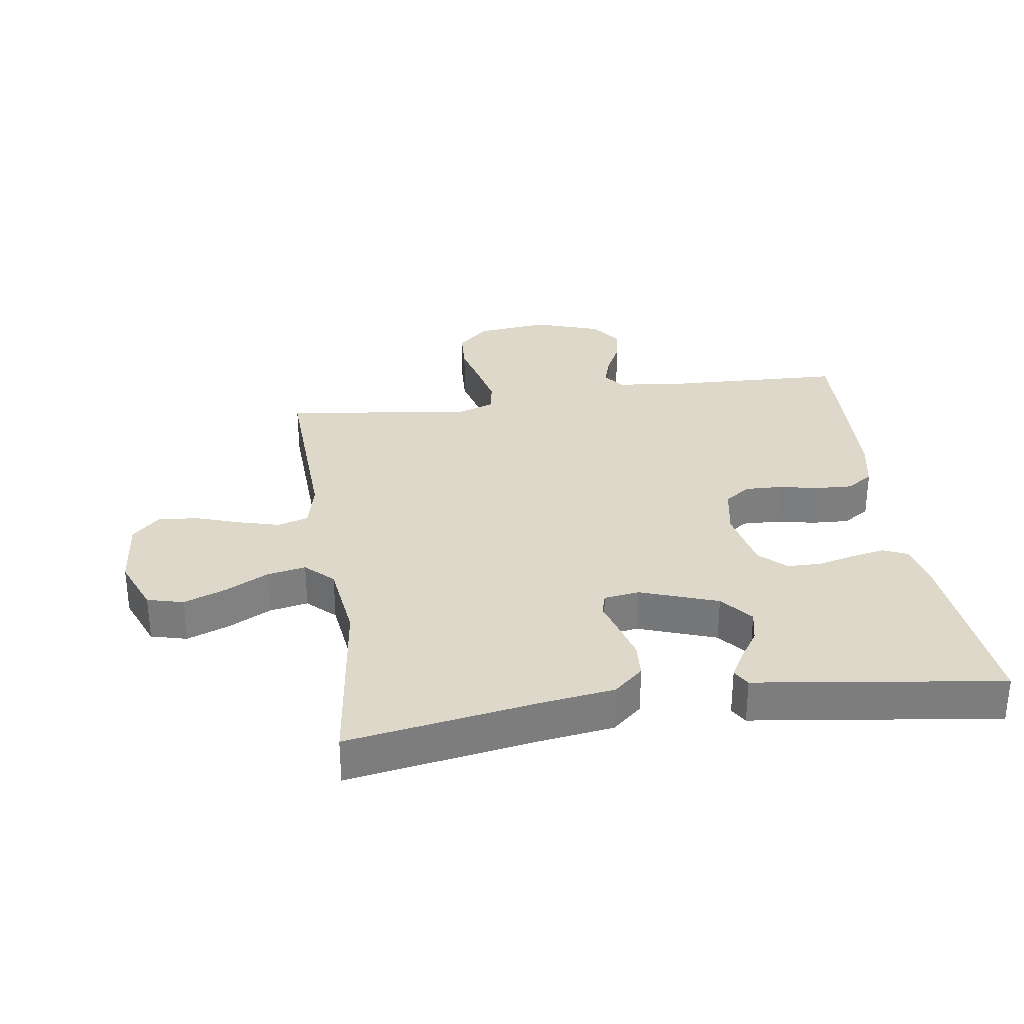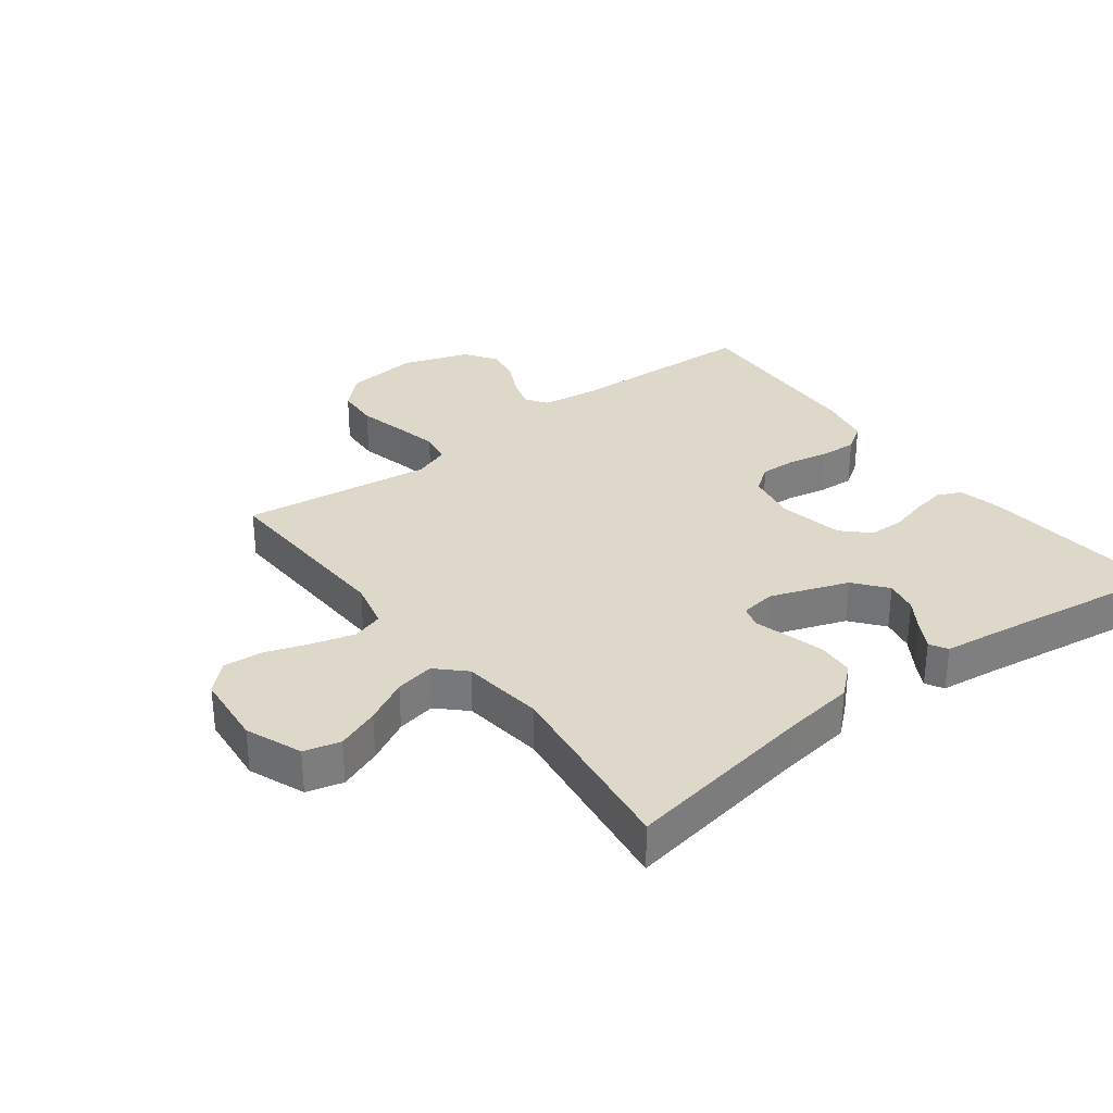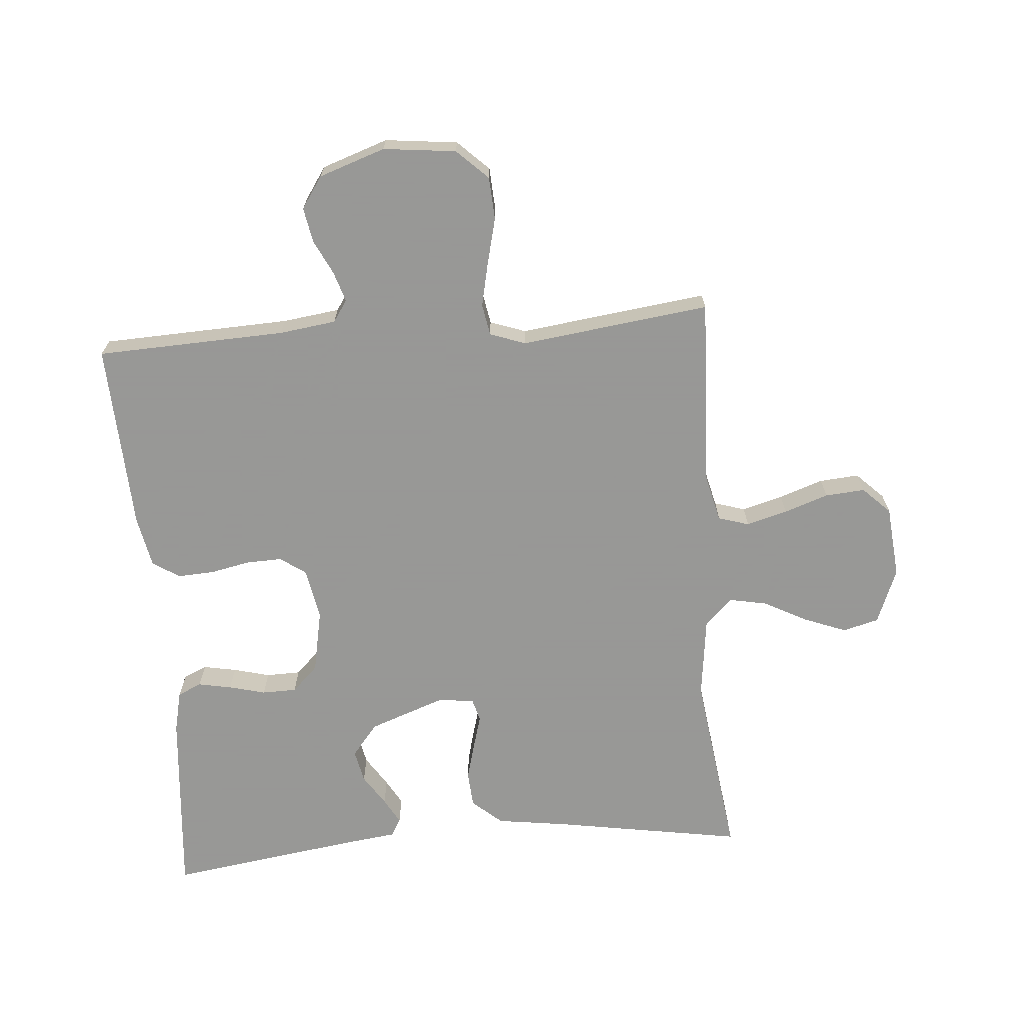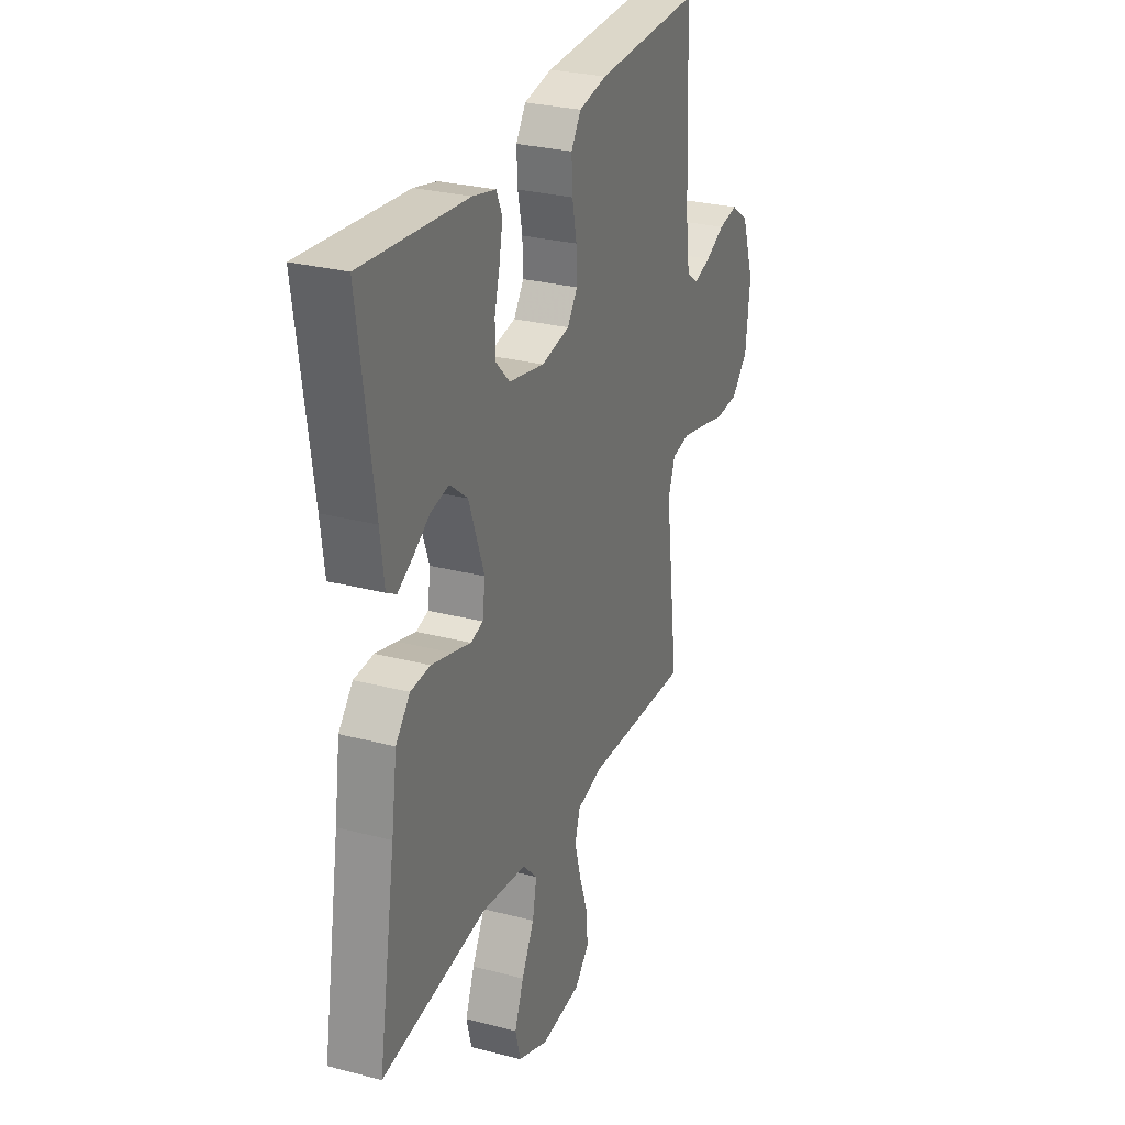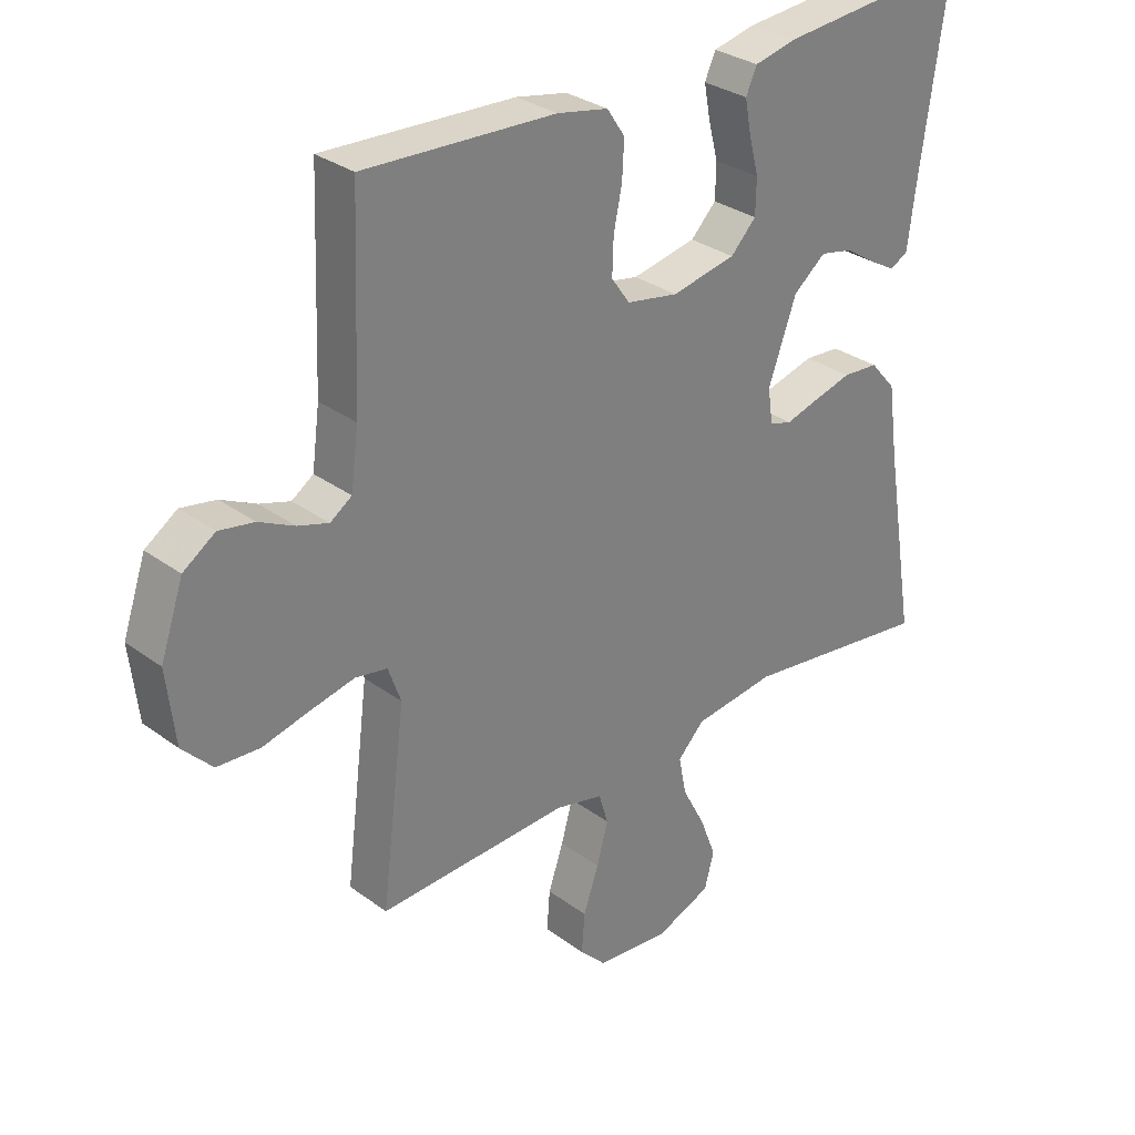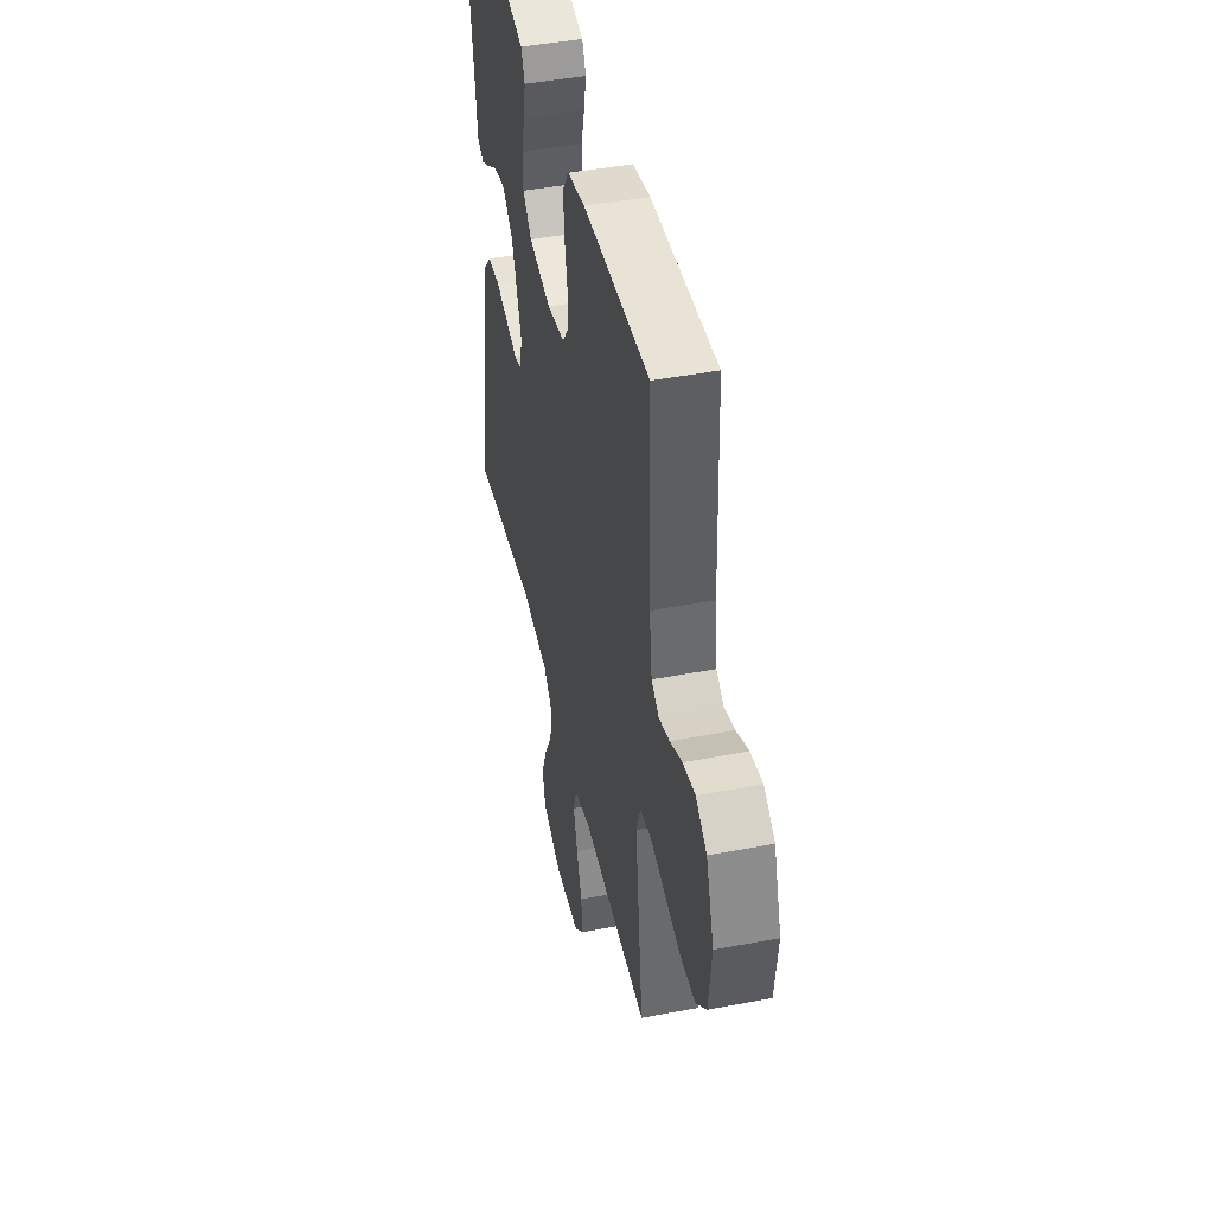
<metadata>
{"format":"obj","ext":"obj","renderer":"f3d","projection":"perspective","resolution":1024,"background":"white","views":[{"elev":31.0,"azim":-98.5,"up":"+Y"},{"elev":31.6,"azim":-127.2,"up":"+Y"},{"elev":-68.4,"azim":94.6,"up":"+Y"},{"elev":28.1,"azim":-68.3,"up":"+Z"},{"elev":30.7,"azim":136.5,"up":"+Z"},{"elev":44.9,"azim":77.5,"up":"+Z"}]}
</metadata>
<code>
v 0.5 0.07 0.5
v 0.512 0.07 0.2
v 0.524 0.07 0.11
v 0.558 0.07 0.087
v 0.606 0.07 0.102
v 0.661 0.07 0.129
v 0.716 0.07 0.139
v 0.766 0.07 0.105
v 0.802 0.07 0
v 0.789 0.07 -0.115
v 0.742 0.07 -0.164
v 0.675 0.07 -0.168
v 0.601 0.07 -0.15
v 0.532 0.07 -0.135
v 0.482 0.07 -0.144
v 0.462 0.07 -0.2
v 0.5 0.07 -0.5
v 0.2 0.07 -0.488
v 0.125 0.07 -0.506
v 0.11 0.07 -0.555
v 0.128 0.07 -0.62
v 0.152 0.07 -0.69
v 0.157 0.07 -0.753
v 0.115 0.07 -0.796
v 0 0.07 -0.807
v -0.088 0.07 -0.772
v -0.103 0.07 -0.715
v -0.077 0.07 -0.648
v -0.041 0.07 -0.58
v -0.029 0.07 -0.519
v -0.071 0.07 -0.476
v -0.2 0.07 -0.46
v -0.5 0.07 -0.5
v -0.45 0.07 -0.2
v -0.434 0.07 -0.086
v -0.393 0.07 -0.039
v -0.337 0.07 -0.035
v -0.277 0.07 -0.051
v -0.224 0.07 -0.066
v -0.189 0.07 -0.056
v -0.181 0.07 0
v -0.225 0.07 0.122
v -0.276 0.07 0.163
v -0.328 0.07 0.152
v -0.377 0.07 0.12
v -0.418 0.07 0.097
v -0.446 0.07 0.113
v -0.457 0.07 0.2
v -0.5 0.07 0.5
v -0.2 0.07 0.474
v -0.134 0.07 0.459
v -0.117 0.07 0.421
v -0.127 0.07 0.368
v -0.142 0.07 0.31
v -0.141 0.07 0.255
v -0.101 0.07 0.214
v 0 0.07 0.194
v 0.081 0.07 0.209
v 0.11 0.07 0.25
v 0.108 0.07 0.307
v 0.095 0.07 0.37
v 0.092 0.07 0.428
v 0.12 0.07 0.47
v 0.2 0.07 0.486
v 0.5 0 0.5
v 0.512 0 0.2
v 0.524 0 0.11
v 0.558 0 0.087
v 0.606 0 0.102
v 0.661 0 0.129
v 0.716 0 0.139
v 0.766 0 0.105
v 0.802 0 0
v 0.789 0 -0.115
v 0.742 0 -0.164
v 0.675 0 -0.168
v 0.601 0 -0.15
v 0.532 0 -0.135
v 0.482 0 -0.144
v 0.462 0 -0.2
v 0.5 0 -0.5
v 0.2 0 -0.488
v 0.125 0 -0.506
v 0.11 0 -0.555
v 0.128 0 -0.62
v 0.152 0 -0.69
v 0.157 0 -0.753
v 0.115 0 -0.796
v 0 0 -0.807
v -0.088 0 -0.772
v -0.103 0 -0.715
v -0.077 0 -0.648
v -0.041 0 -0.58
v -0.029 0 -0.519
v -0.071 0 -0.476
v -0.2 0 -0.46
v -0.5 0 -0.5
v -0.45 0 -0.2
v -0.434 0 -0.086
v -0.393 0 -0.039
v -0.337 0 -0.035
v -0.277 0 -0.051
v -0.224 0 -0.066
v -0.189 0 -0.056
v -0.181 0 0
v -0.225 0 0.122
v -0.276 0 0.163
v -0.328 0 0.152
v -0.377 0 0.12
v -0.418 0 0.097
v -0.446 0 0.113
v -0.457 0 0.2
v -0.5 0 0.5
v -0.2 0 0.474
v -0.134 0 0.459
v -0.117 0 0.421
v -0.127 0 0.368
v -0.142 0 0.31
v -0.141 0 0.255
v -0.101 0 0.214
v 0 0 0.194
v 0.081 0 0.209
v 0.11 0 0.25
v 0.108 0 0.307
v 0.095 0 0.37
v 0.092 0 0.428
v 0.12 0 0.47
v 0.2 0 0.486
f 64 1 2
f 63 64 2
f 62 63 2
f 61 62 2
f 60 61 2
f 59 60 2 3
f 58 59 3 4
f 57 58 4
f 52 53 54
f 51 52 54
f 50 51 54
f 49 50 54
f 48 49 54
f 47 48 54
f 46 47 54
f 45 46 54
f 44 45 54
f 43 44 54 55
f 42 43 55 56
f 37 38 39
f 36 37 39
f 35 36 39
f 34 35 39
f 34 39 40
f 33 34 40
f 32 33 40
f 31 32 40 41
f 27 28 29
f 26 27 29
f 25 26 29
f 24 25 29
f 23 24 29
f 22 23 29
f 21 22 29
f 20 21 29 30
f 30 31 41
f 20 30 41
f 19 20 41
f 16 17 18
f 42 56 57
f 41 42 57
f 19 41 57
f 18 19 57
f 16 18 57
f 15 16 57
f 11 12 13
f 10 11 13
f 9 10 13
f 8 9 13
f 7 8 13
f 6 7 13
f 5 6 13
f 14 15 57 4
f 4 5 13 14
f 66 65 128
f 66 128 127
f 66 127 126
f 66 126 125
f 66 125 124
f 67 66 124 123
f 68 67 123 122
f 68 122 121
f 118 117 116
f 118 116 115
f 118 115 114
f 118 114 113
f 118 113 112
f 118 112 111
f 118 111 110
f 118 110 109
f 118 109 108
f 119 118 108 107
f 120 119 107 106
f 103 102 101
f 103 101 100
f 103 100 99
f 103 99 98
f 104 103 98
f 104 98 97
f 104 97 96
f 105 104 96 95
f 93 92 91
f 93 91 90
f 93 90 89
f 93 89 88
f 93 88 87
f 93 87 86
f 93 86 85
f 94 93 85 84
f 105 95 94
f 105 94 84
f 105 84 83
f 82 81 80
f 121 120 106
f 121 106 105
f 121 105 83
f 121 83 82
f 121 82 80
f 121 80 79
f 77 76 75
f 77 75 74
f 77 74 73
f 77 73 72
f 77 72 71
f 77 71 70
f 77 70 69
f 68 121 79 78
f 78 77 69 68
f 1 65 66 2
f 2 66 67 3
f 3 67 68 4
f 4 68 69 5
f 5 69 70 6
f 6 70 71 7
f 7 71 72 8
f 8 72 73 9
f 9 73 74 10
f 10 74 75 11
f 11 75 76 12
f 12 76 77 13
f 13 77 78 14
f 14 78 79 15
f 15 79 80 16
f 16 80 81 17
f 17 81 82 18
f 18 82 83 19
f 19 83 84 20
f 20 84 85 21
f 21 85 86 22
f 22 86 87 23
f 23 87 88 24
f 24 88 89 25
f 25 89 90 26
f 26 90 91 27
f 27 91 92 28
f 28 92 93 29
f 29 93 94 30
f 30 94 95 31
f 31 95 96 32
f 32 96 97 33
f 33 97 98 34
f 34 98 99 35
f 35 99 100 36
f 36 100 101 37
f 37 101 102 38
f 38 102 103 39
f 39 103 104 40
f 40 104 105 41
f 41 105 106 42
f 42 106 107 43
f 43 107 108 44
f 44 108 109 45
f 45 109 110 46
f 46 110 111 47
f 47 111 112 48
f 48 112 113 49
f 49 113 114 50
f 50 114 115 51
f 51 115 116 52
f 52 116 117 53
f 53 117 118 54
f 54 118 119 55
f 55 119 120 56
f 56 120 121 57
f 57 121 122 58
f 58 122 123 59
f 59 123 124 60
f 60 124 125 61
f 61 125 126 62
f 62 126 127 63
f 63 127 128 64
f 64 128 65 1

</code>
